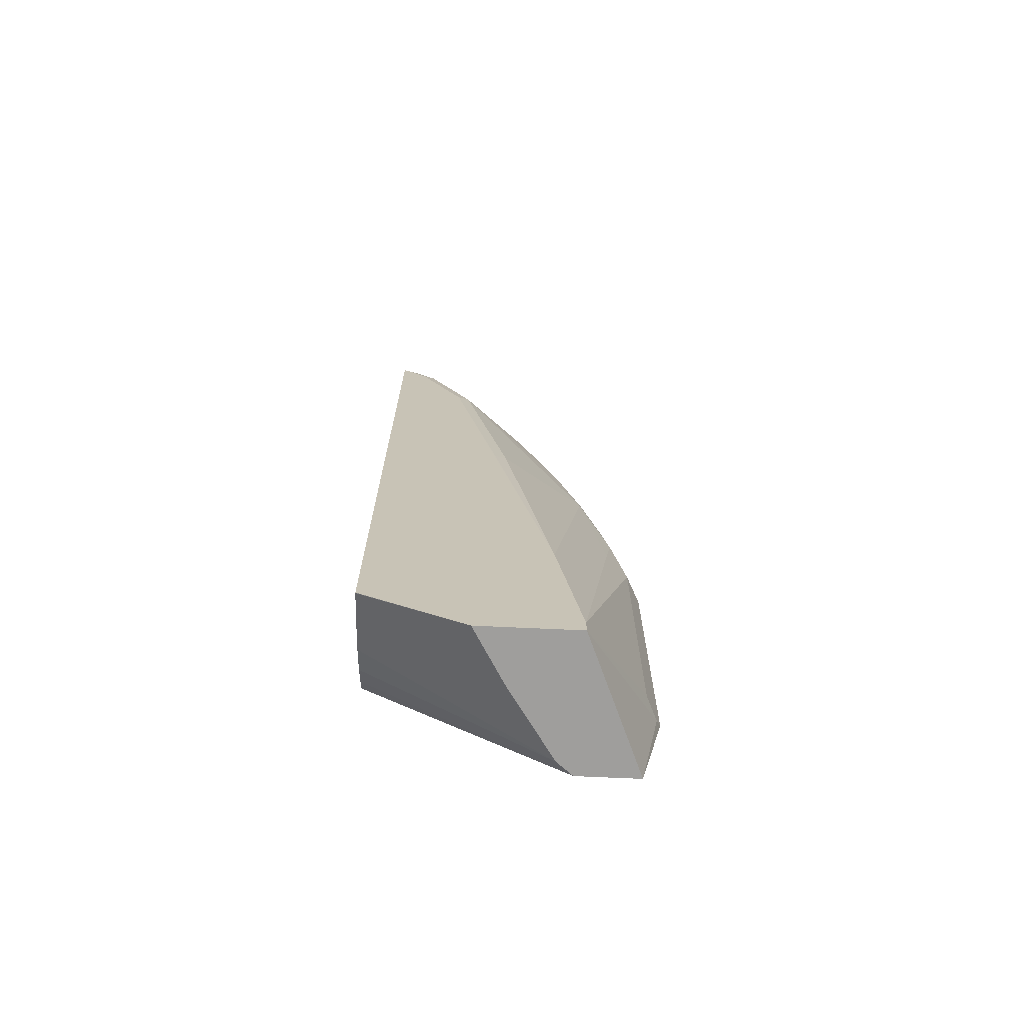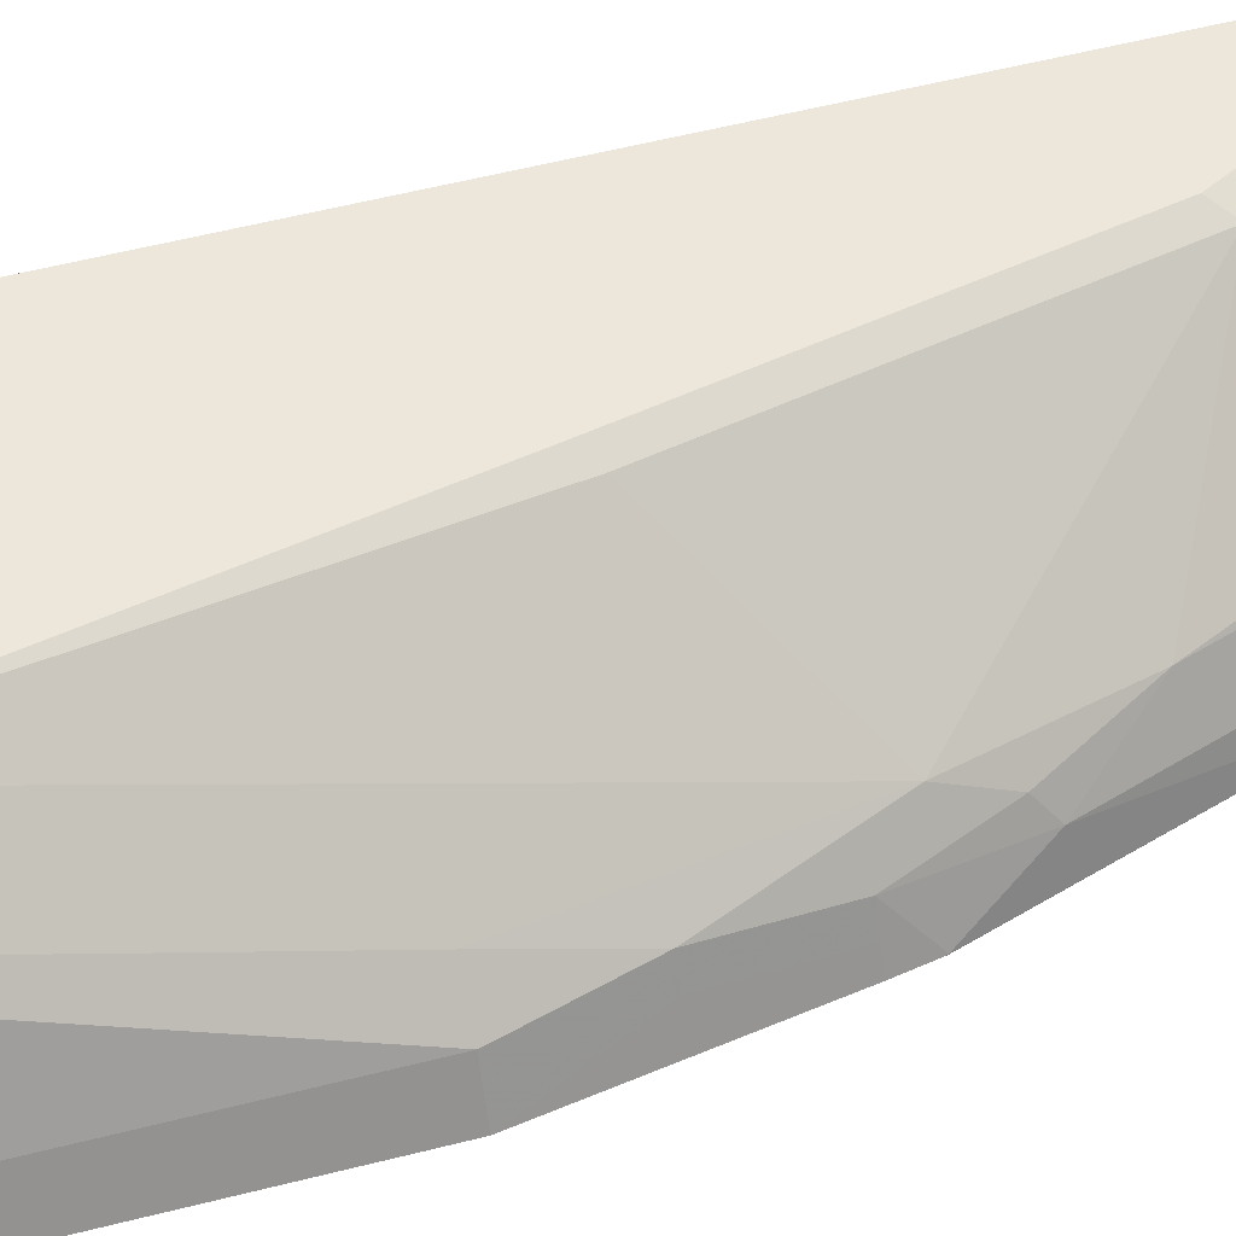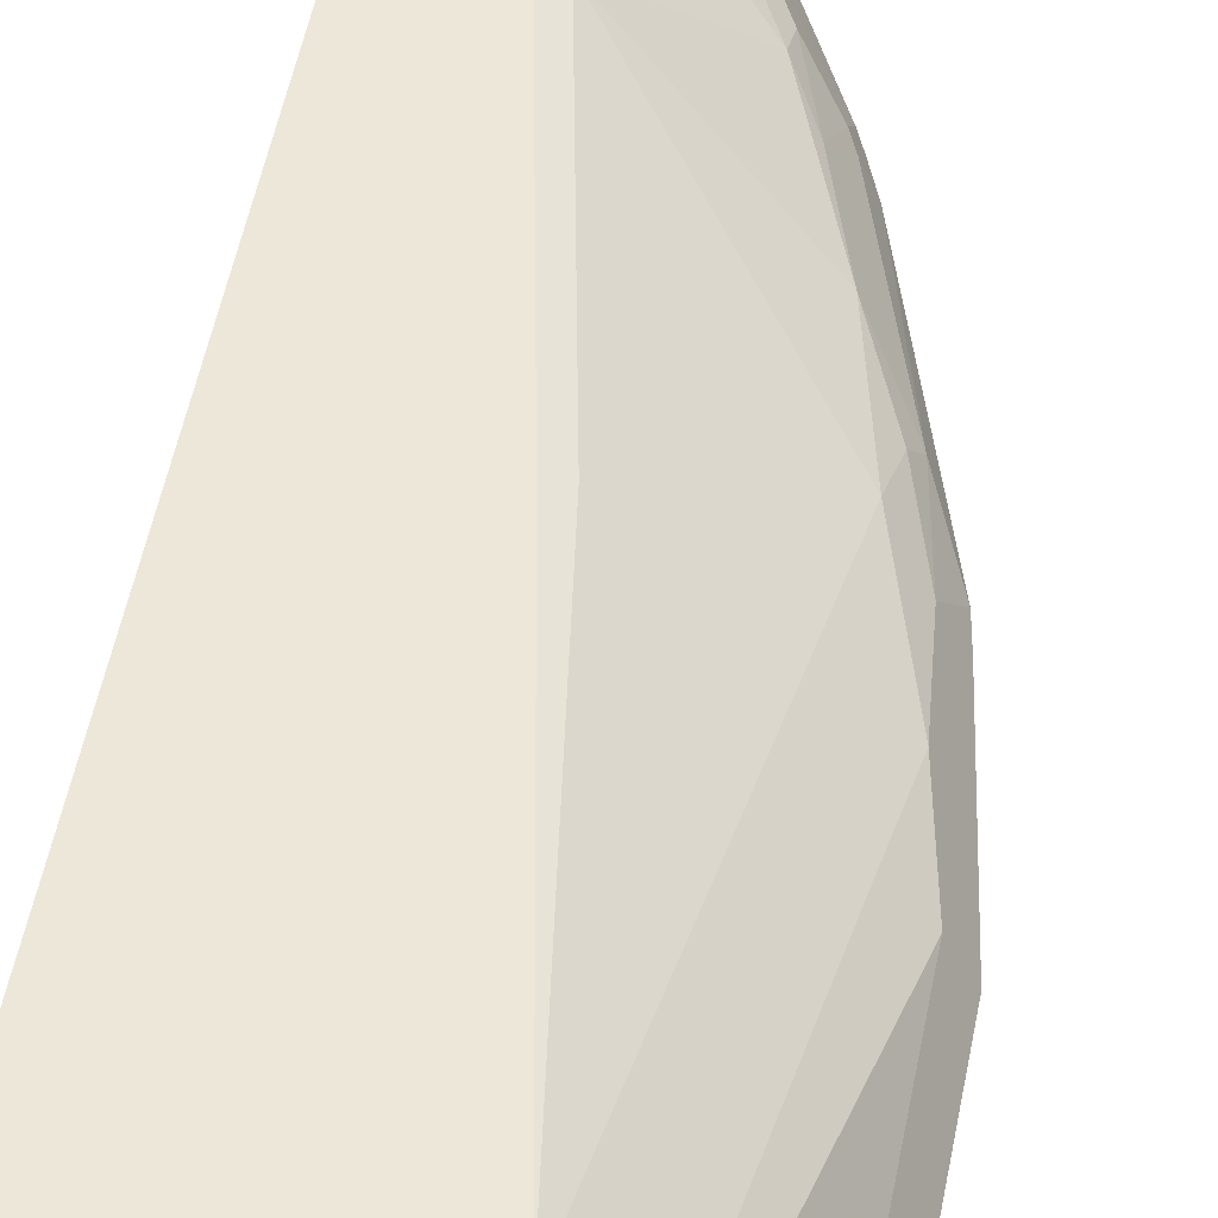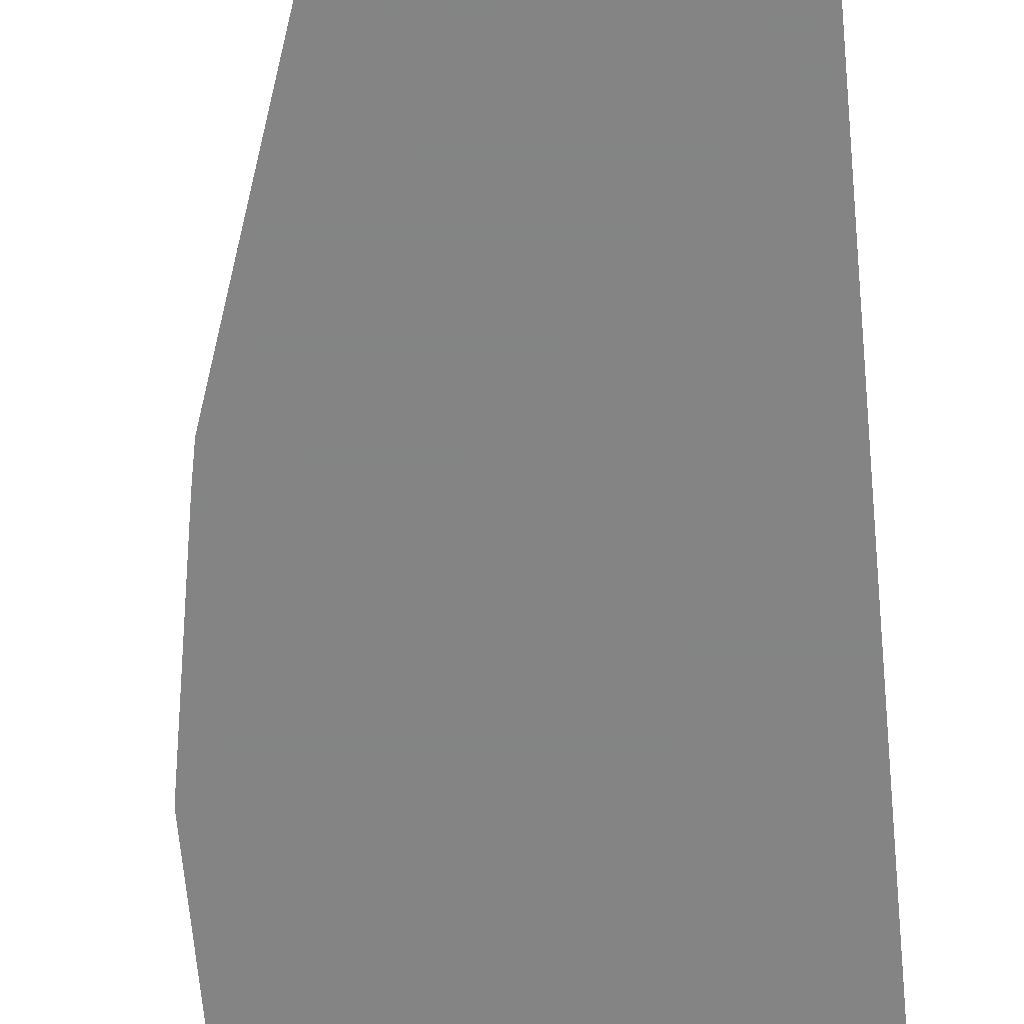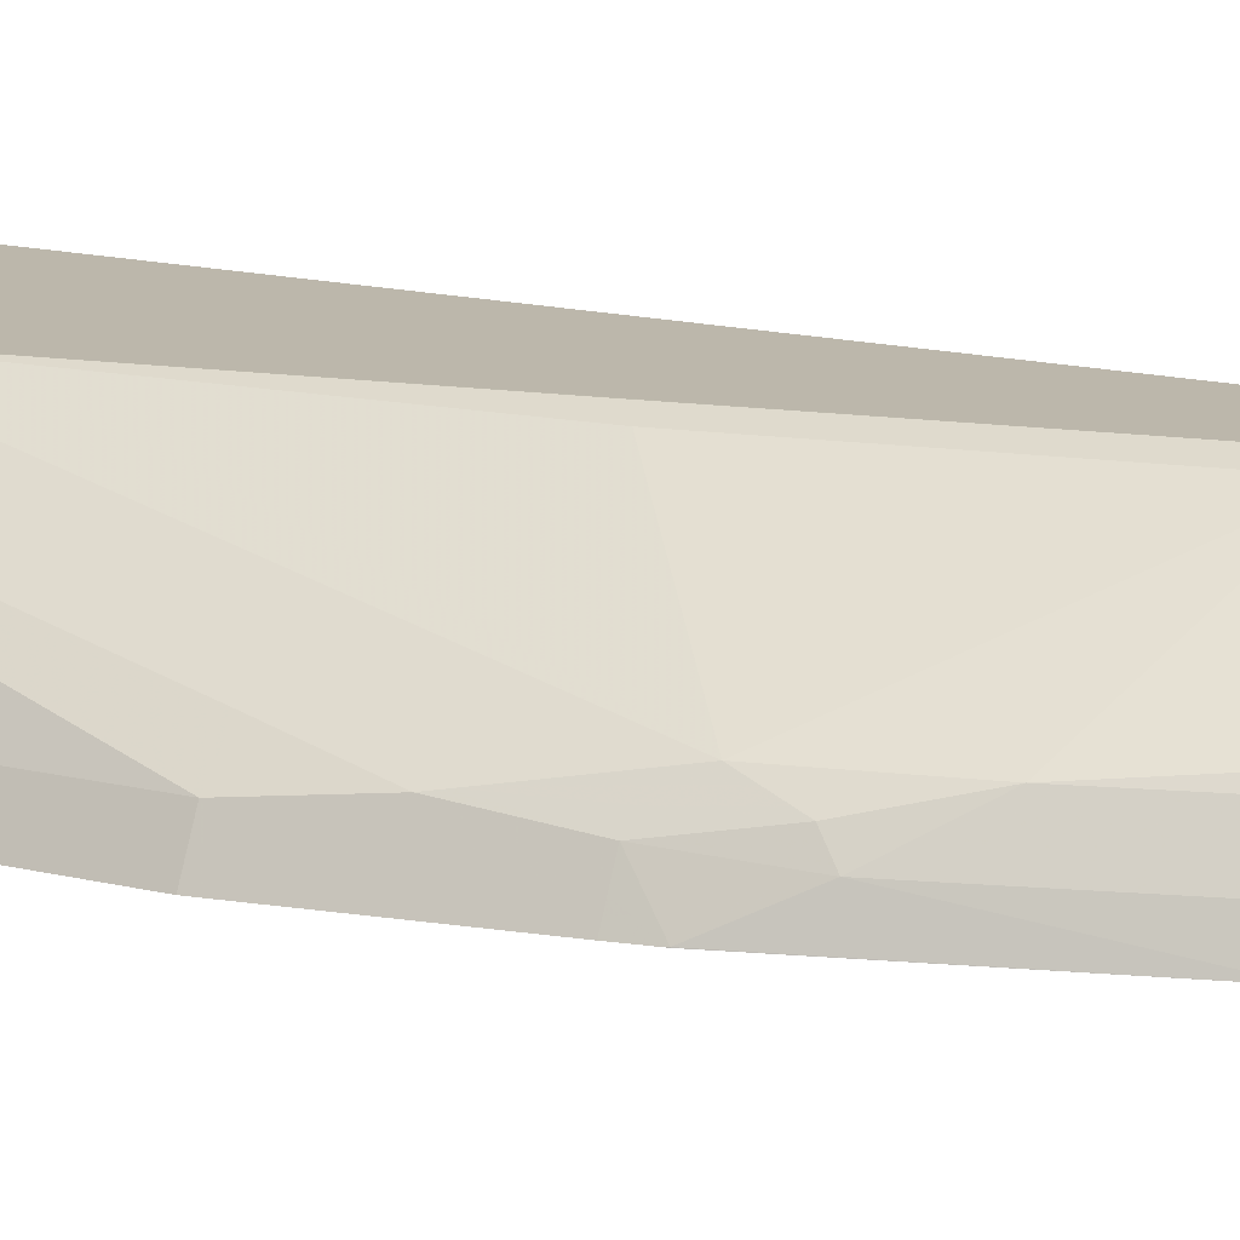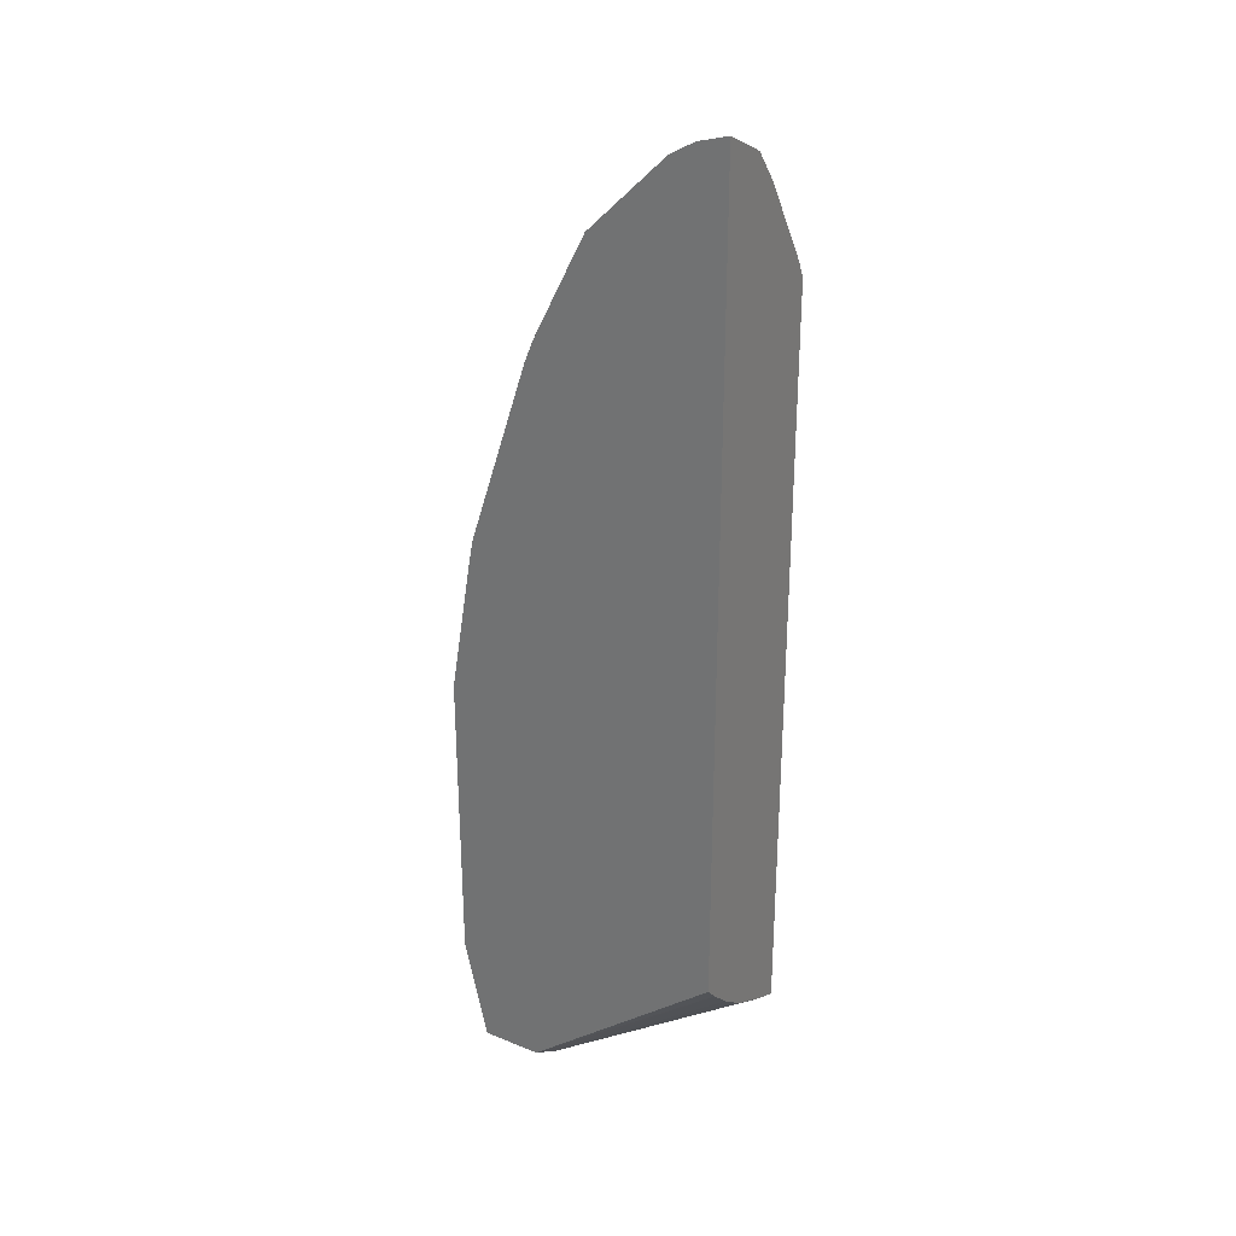
<metadata>
{"format":"obj","ext":"obj","renderer":"f3d","projection":"perspective","resolution":1024,"background":"white","views":[{"elev":-70.9,"azim":177.4,"up":"+Z"},{"elev":51.1,"azim":-105.9,"up":"+Y"},{"elev":49.8,"azim":-169.4,"up":"+Y"},{"elev":-61.3,"azim":5.1,"up":"+Y"},{"elev":14.5,"azim":-60.8,"up":"+Y"},{"elev":29.6,"azim":30.8,"up":"+Z"}]}
</metadata>
<code>
v -0.3297 -0.1217 0.4137
v -0.3171 -0.0965 0.4137
v -0.3257 -0.1137 0.1344
v -0.3297 -0.1217 0.1424
v -0.309 -0.1217 0.5376
v -0.3033 -0.1103 0.5376
v -0.3102 -0.1034 0.4757
v -0.3033 -0.08961 0.4757
v -0.2964 -0.07582 0.4137
v -0.2585 2.535e-05 0.06207
v -0.3171 -0.0965 0.1448
v -0.2585 2.535e-05 0.04727
v -0.309 -0.1217 0.04727
v -0.3055 -0.1217 0.5565
v -0.305 -0.1215 0.5584
v -0.2964 -0.0965 0.5376
v -0.2999 -0.08788 0.486
v -0.2757 -0.07582 0.5584
v -0.2378 2.535e-05 0.2069
v -0.1717 2.535e-05 0.04727
v -0.2553 -0.1217 0.04727
v -0.3051 -0.1217 0.5584
v -0.2844 -0.1008 0.5997
v -0.305 -0.1217 0.5586
v -0.2514 -0.1217 0.7238
v -0.2792 -0.08788 0.5894
v -0.255 -0.07582 0.6411
v -0.1551 -0.005171 0.6928
v -0.1965 -0.005171 0.486
v -0.2363 2.535e-05 0.2127
v -0.1861 -1.041e-05 0.4757
v -0.1448 -1.041e-05 0.6825
v -0.08059 -0.0004276 0.1039
v -0.1999 -0.04827 0.04727
v -0.08059 2.535e-05 0.1039
v -0.2413 -0.1103 0.04727
v -0.08059 -0.1096 0.1779
v -0.08059 -0.1217 0.1911
v -0.243 -0.1008 0.7238
v -0.2431 -0.1217 0.7445
v -0.243 -0.1215 0.7445
v -0.2344 -0.07582 0.7031
v -0.2171 -0.06721 0.7341
v -0.1861 -0.0543 0.7652
v -0.1138 -0.005171 0.7755
v -0.2035 2.535e-05 0.3342
v -0.1034 -1.041e-05 0.7652
v -0.08059 -0.0145 0.1104
v -0.08059 2.535e-05 0.4984
v -0.08059 -0.02687 0.1166
v -0.08059 -0.05991 0.1355
v -0.08059 -0.06275 0.1371
v -0.08059 -0.09033 0.159
v -0.08059 -0.1217 0.9263
v -0.2378 -0.09823 0.7341
v -0.243 -0.1217 0.7447
v -0.2378 -0.1189 0.7548
v -0.2171 -0.07755 0.7548
v -0.1965 -0.06721 0.7755
v -0.1758 -0.06721 0.8169
v -0.09307 -0.005171 0.7962
v -0.1448 -0.0543 0.8272
v -0.1654 2.535e-05 0.3929
v -0.08273 -1.041e-05 0.7858
v -0.09305 2.535e-05 0.486
v -0.1033 2.535e-05 0.4757
v -0.08059 -1.041e-05 0.7858
v -0.08059 -0.0804 0.9053
v -0.08273 -0.08014 0.9047
v -0.1073 -0.1217 0.9181
v -0.1965 -0.07755 0.7962
v -0.2017 -0.1217 0.8272
v -0.1965 -0.1189 0.8375
v -0.1793 -0.07582 0.8203
v -0.1344 -0.06721 0.8583
v -0.1034 -0.0543 0.8686
v -0.08273 -0.05516 0.8755
v -0.08059 -0.05454 0.8748
v -0.08059 -0.006995 0.8004
v -0.08059 -0.07898 0.9046
v -0.08059 -0.07747 0.9037
v -0.09307 -0.07755 0.8996
v -0.122 -0.1217 0.9094
v -0.1965 -0.1217 0.8375
v -0.1908 -0.1217 0.8432
v -0.1758 -0.1189 0.8583
v -0.1379 -0.07582 0.8617
v -0.1138 -0.06721 0.8789
v -0.08059 -0.05551 0.8762
v -0.1172 -0.07582 0.8824
v -0.1288 -0.1217 0.9052
v -0.1758 -0.1217 0.8583
v -0.1344 -0.1189 0.8996
f 44 59 60
f 40 57 41
f 42 58 43
f 43 58 71
f 43 71 59
f 43 59 44
f 42 55 58
f 44 60 45
f 47 65 66
f 45 60 62
f 45 62 61
f 46 47 63
f 47 61 64
f 47 64 65
f 47 66 63
f 49 65 64
f 40 56 57
f 49 64 67
f 45 61 47
f 90 93 91
f 33 80 68
f 39 41 57
f 33 49 67
f 33 67 79
f 33 79 78
f 33 78 89
f 33 89 81
f 33 81 80
f 54 68 69
f 33 68 54
f 33 54 38
f 39 57 55
f 33 38 37
f 33 53 52
f 33 52 51
f 33 51 50
f 33 50 48
f 36 48 50
f 36 50 51
f 36 51 52
f 36 52 53
f 36 53 37
f 33 37 53
f 54 69 70
f 61 79 64
f 55 71 58
f 73 86 74
f 74 86 87
f 75 87 90
f 75 90 88
f 75 88 76
f 76 88 82
f 76 82 81
f 76 81 77
f 77 81 89
f 77 89 78
f 82 88 90
f 82 90 91
f 82 91 83
f 85 92 86
f 86 92 91
f 86 91 93
f 86 93 90
f 86 90 87
f 33 35 49
f 73 85 86
f 55 57 71
f 73 84 85
f 71 73 74
f 56 72 57
f 57 72 73
f 57 73 71
f 59 71 60
f 60 74 87
f 60 87 75
f 60 75 76
f 60 76 62
f 60 71 74
f 61 62 76
f 61 76 77
f 61 77 78
f 61 78 79
f 64 79 67
f 68 80 69
f 69 80 81
f 69 81 82
f 69 82 70
f 70 82 83
f 72 84 73
f 33 36 34
f 39 55 42
f 32 47 46
f 1 8 2
f 2 9 10
f 2 10 12
f 2 12 11
f 2 11 3
f 2 8 9
f 3 11 12
f 3 12 13
f 3 13 4
f 5 14 15
f 5 15 6
f 6 16 8
f 6 8 7
f 6 15 16
f 8 16 17
f 8 17 9
f 9 17 18
f 9 18 10
f 10 18 19
f 1 7 8
f 10 19 30
f 1 6 7
f 1 14 5
f 33 48 36
f 1 2 3
f 1 3 4
f 1 4 13
f 1 13 21
f 1 21 38
f 1 38 54
f 1 54 70
f 1 70 83
f 1 83 91
f 1 91 92
f 1 92 85
f 1 85 84
f 1 84 72
f 1 72 56
f 1 56 40
f 1 40 25
f 1 24 22
f 1 22 14
f 1 5 6
f 10 30 46
f 1 25 24
f 10 63 66
f 20 33 34
f 20 35 33
f 21 36 37
f 21 37 38
f 23 27 26
f 23 25 39
f 23 39 42
f 23 42 27
f 25 40 41
f 27 42 43
f 27 43 28
f 28 43 44
f 28 44 45
f 28 45 47
f 28 47 32
f 28 32 31
f 28 31 29
f 10 46 63
f 30 32 46
f 19 32 30
f 19 31 32
f 25 41 39
f 18 29 19
f 10 65 49
f 19 29 31
f 10 49 35
f 10 35 20
f 10 20 12
f 12 20 34
f 12 36 21
f 12 21 13
f 14 22 15
f 15 23 16
f 12 34 36
f 10 66 65
f 15 24 25
f 15 25 23
f 16 23 26
f 16 26 17
f 17 26 18
f 18 26 27
f 15 22 24
f 18 27 28
f 18 28 29

</code>
